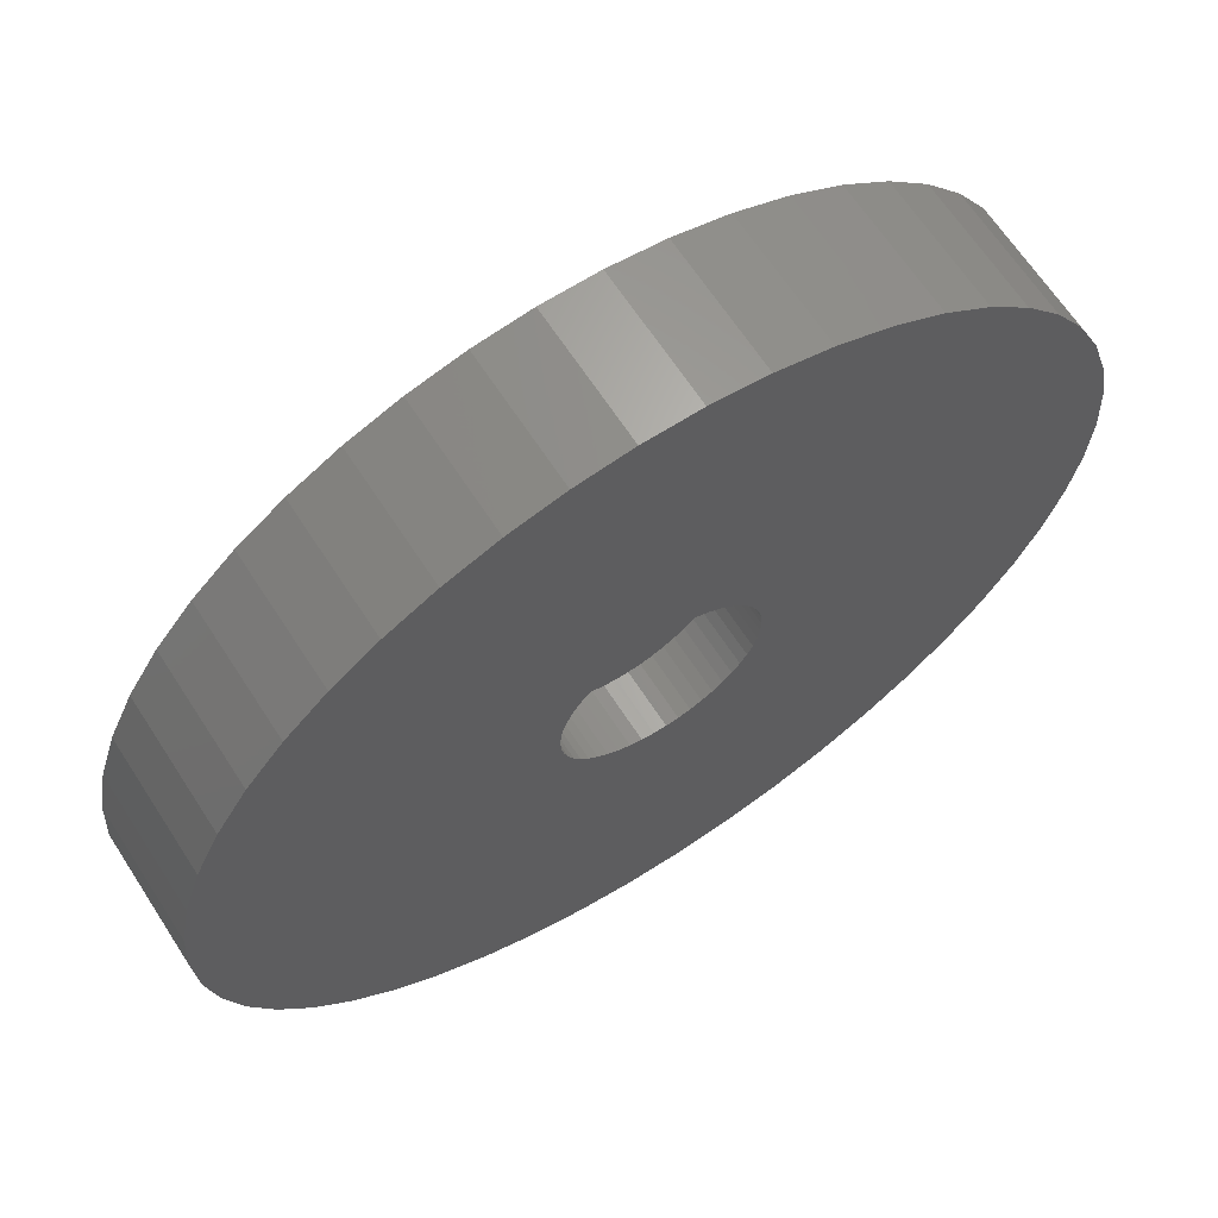
<metadata>
{"format":"stl","ext":"stl","renderer":"f3d","projection":"perspective","resolution":1024,"background":"white","views":[{"elev":65.2,"azim":-32.9,"up":"+Y"}]}
</metadata>
<code>
# stl→obj: 412 verts, 824 faces
v 22.5 0 3
v 22.32 2.82 -3.6
v 22.32 2.82 3
v 22.5 0 -3.6
v -22.5 0 -3.6
v -22.32 2.82 3
v -22.32 2.82 -3.6
v -22.5 0 3
v 1.413 22.46 -3.6
v -1.413 22.46 3
v 1.413 22.46 3
v -1.413 22.46 -3.6
v -1.413 -22.46 -3.6
v 1.413 -22.46 3
v -1.413 -22.46 3
v 1.413 -22.46 -3.6
v 16.4 15.4 -3.6
v 14.34 17.34 3
v 16.4 15.4 3
v 14.34 17.34 -3.6
v -14.34 17.34 -3.6
v -16.4 15.4 3
v -14.34 17.34 3
v -16.4 15.4 -3.6
v -6.953 21.4 -3.6
v -9.58 20.36 3
v -6.953 21.4 3
v -9.58 20.36 -3.6
v 18.2 -13.23 3
v 19.72 -10.84 -3.6
v 19.72 -10.84 3
v 18.2 -13.23 -3.6
v 20.92 8.283 3
v 19.72 10.84 -3.6
v 19.72 10.84 3
v 20.92 8.283 -3.6
v 9.58 20.36 -3.6
v 6.953 21.4 3
v 9.58 20.36 3
v 6.953 21.4 -3.6
v 12.06 19 -3.6
v 12.06 19 3
v -20.92 8.283 -3.6
v -19.72 10.84 3
v -19.72 10.84 -3.6
v -20.92 8.283 3
v 5 0 3
v 4.961 0.6267 3
v 21.79 5.596 3
v 22.32 -2.82 3
v 4.843 1.243 3
v 4.961 -0.6267 3
v 4.649 1.841 3
v 21.79 -5.596 3
v 4.382 2.409 3
v 18.2 13.23 3
v 4.843 -1.243 3
v 4.045 2.939 3
v 20.92 -8.283 3
v 3.645 3.423 3
v 4.649 -1.841 3
v 3.187 3.853 3
v 2.679 4.222 3
v 4.382 -2.409 3
v 2.129 4.524 3
v 4.045 -2.939 3
v 1.545 4.755 3
v 4.216 22.1 3
v 0.9369 4.911 3
v 0.314 4.99 3
v -0.314 4.99 3
v -0.9369 4.911 3
v -4.216 22.1 3
v -1.545 4.755 3
v -2.129 4.524 3
v -2.679 4.222 3
v -12.06 19 3
v -3.187 3.853 3
v -3.645 3.423 3
v -4.045 2.939 3
v -18.2 13.23 3
v 16.4 -15.4 3
v 3.645 -3.423 3
v 14.34 -17.34 3
v 3.187 -3.853 3
v 12.06 -19 3
v 2.679 -4.222 3
v 9.58 -20.36 3
v 2.129 -4.524 3
v 6.953 -21.4 3
v 1.545 -4.755 3
v 4.216 -22.1 3
v 0.9369 -4.911 3
v 0.314 -4.99 3
v -0.314 -4.99 3
v -0.9369 -4.911 3
v -4.216 -22.1 3
v -1.545 -4.755 3
v -6.953 -21.4 3
v -2.129 -4.524 3
v -9.58 -20.36 3
v -2.679 -4.222 3
v -12.06 -19 3
v -3.187 -3.853 3
v -14.34 -17.34 3
v -3.645 -3.423 3
v -16.4 -15.4 3
v -4.045 -2.939 3
v -18.2 -13.23 3
v -4.382 -2.409 3
v -19.72 -10.84 3
v -4.649 -1.841 3
v -20.92 -8.283 3
v -4.843 -1.243 3
v -21.79 -5.596 3
v -4.961 -0.6267 3
v -22.32 -2.82 3
v -5 0 3
v -4.382 2.409 3
v -4.649 1.841 3
v -4.843 1.243 3
v -21.79 5.596 3
v -4.961 0.6267 3
v -4.216 22.1 -3.6
v -16.4 -15.4 -3.6
v -18.2 -13.23 -3.6
v -20.92 -8.283 -3.6
v -21.79 -5.596 -3.6
v 4.216 -22.1 -3.6
v 6.953 -21.4 -3.6
v 9.58 -20.36 -3.6
v 21.79 5.596 -3.6
v 18.2 13.23 -3.6
v 4.216 22.1 -3.6
v -18.2 13.23 -3.6
v -21.79 5.596 -3.6
v -12.06 19 -3.6
v 22.32 -2.82 -3.6
v 12.06 -19 -3.6
v 14.34 -17.34 -3.6
v 16.4 -15.4 -3.6
v 20.92 -8.283 -3.6
v 21.79 -5.596 -3.6
v -14.34 -17.34 -3.6
v -19.72 -10.84 -3.6
v 2.875 0 -3.6
v 2.852 -0.3603 -3.6
v 2.785 -0.715 -3.6
v 2.852 0.3603 -3.6
v 2.673 -1.058 -3.6
v 2.519 -1.385 -3.6
v 2.785 0.715 -3.6
v 2.326 -1.69 -3.6
v 2.096 -1.968 -3.6
v 2.673 1.058 -3.6
v 1.833 -2.215 -3.6
v 1.54 -2.427 -3.6
v 2.519 1.385 -3.6
v 1.224 -2.601 -3.6
v 0.8884 -2.734 -3.6
v 2.326 1.69 -3.6
v 0.5387 -2.824 -3.6
v 0.1805 -2.869 -3.6
v -0.1805 -2.869 -3.6
v -0.5387 -2.824 -3.6
v -4.216 -22.1 -3.6
v -0.8884 -2.734 -3.6
v -6.953 -21.4 -3.6
v -1.224 -2.601 -3.6
v -9.58 -20.36 -3.6
v -1.54 -2.427 -3.6
v -12.06 -19 -3.6
v -1.833 -2.215 -3.6
v -2.096 -1.968 -3.6
v -2.326 -1.69 -3.6
v 2.096 1.968 -3.6
v 1.833 2.215 -3.6
v 1.54 2.427 -3.6
v 1.224 2.601 -3.6
v 0.8884 2.734 -3.6
v 0.5387 2.824 -3.6
v 0.1805 2.869 -3.6
v -0.1805 2.869 -3.6
v -0.5387 2.824 -3.6
v -0.8884 2.734 -3.6
v -1.224 2.601 -3.6
v -1.54 2.427 -3.6
v -1.833 2.215 -3.6
v -2.096 1.968 -3.6
v -2.326 1.69 -3.6
v -2.519 1.385 -3.6
v -2.673 1.058 -3.6
v -2.785 0.715 -3.6
v -2.852 0.3603 -3.6
v -2.875 0 -3.6
v -2.519 -1.385 -3.6
v -2.673 -1.058 -3.6
v -2.785 -0.715 -3.6
v -2.852 -0.3603 -3.6
v -22.32 -2.82 -3.6
v -2.785 0.715 -5.1
v -2.673 1.058 -5.1
v 2.326 1.69 -5.1
v 2.519 1.385 -5.1
v 1.224 2.601 -5.1
v 0.8884 2.734 -5.1
v -0.8884 2.734 -5.1
v -1.224 2.601 -5.1
v -2.519 1.385 -5.1
v 2.875 0 -5.1
v 2.852 -0.3603 -5.1
v 0.8884 -2.734 -5.1
v 1.224 -2.601 -5.1
v 2.096 1.968 -5.1
v 1.833 2.215 -5.1
v -2.326 1.69 -5.1
v -2.096 1.968 -5.1
v -0.1805 2.869 -5.1
v -0.5387 2.824 -5.1
v -1.833 2.215 -5.1
v 2.852 0.3603 -5.1
v 0.5387 -2.824 -5.1
v 0.1805 2.869 -5.1
v 0.5387 2.824 -5.1
v 1.54 2.427 -5.1
v -2.875 0 -5.1
v -2.852 0.3603 -5.1
v -1.54 2.427 -5.1
v 2.785 -0.715 -5.1
v 0.1805 -2.869 -5.1
v 2.673 1.058 -5.1
v 2.785 0.715 -5.1
v 1.54 -2.427 -5.1
v 1.833 -2.215 -5.1
v 2.096 -1.968 -5.1
v 2.326 -1.69 -5.1
v -1.224 -2.601 -5.1
v -0.8884 -2.734 -5.1
v -0.5387 -2.824 -5.1
v -0.1805 -2.869 -5.1
v -2.852 -0.3603 -5.1
v -2.519 -1.385 -5.1
v -2.673 -1.058 -5.1
v -2.785 -0.715 -5.1
v -2.096 -1.968 -5.1
v -1.833 -2.215 -5.1
v 2.673 -1.058 -5.1
v 2.519 -1.385 -5.1
v 1.55 0 -5.1
v 1.538 -0.1943 -5.1
v 1.501 -0.3855 -5.1
v 1.538 0.1943 -5.1
v 1.441 -0.5706 -5.1
v 1.358 -0.7467 -5.1
v 1.501 0.3855 -5.1
v 1.254 -0.9111 -5.1
v 1.13 -1.061 -5.1
v 1.441 0.5706 -5.1
v 0.988 -1.194 -5.1
v 0.8305 -1.309 -5.1
v 0.66 -1.402 -5.1
v 0.479 -1.474 -5.1
v 0.2904 -1.523 -5.1
v 0.09732 -1.547 -5.1
v -0.09732 -1.547 -5.1
v -0.2904 -1.523 -5.1
v -0.479 -1.474 -5.1
v -0.66 -1.402 -5.1
v -0.8305 -1.309 -5.1
v -1.54 -2.427 -5.1
v -0.988 -1.194 -5.1
v -1.13 -1.061 -5.1
v -1.254 -0.9111 -5.1
v -2.326 -1.69 -5.1
v -1.358 -0.7467 -5.1
v -1.441 -0.5706 -5.1
v 1.358 0.7467 -5.1
v 1.254 0.9111 -5.1
v 1.13 1.061 -5.1
v 0.988 1.194 -5.1
v 0.8305 1.309 -5.1
v 0.66 1.402 -5.1
v 0.479 1.474 -5.1
v 0.2904 1.523 -5.1
v 0.09732 1.547 -5.1
v -0.09732 1.547 -5.1
v -0.2904 1.523 -5.1
v -0.479 1.474 -5.1
v -0.66 1.402 -5.1
v -0.8305 1.309 -5.1
v -0.988 1.194 -5.1
v -1.13 1.061 -5.1
v -1.254 0.9111 -5.1
v -1.358 0.7467 -5.1
v -1.441 0.5706 -5.1
v -1.501 0.3855 -5.1
v -1.538 0.1943 -5.1
v -1.55 0 -5.1
v -1.501 -0.3855 -5.1
v -1.538 -0.1943 -5.1
v 1.558 -2.698 -1.9
v -1.558 -2.698 0
v 1.558 -2.698 0
v -1.558 -2.698 -1.9
v 1.358 0.7467 -1.9
v 3.116 0 -1.9
v 1.558 2.698 -1.9
v 1.538 -0.1943 -1.9
v 1.55 0 -1.9
v 1.538 0.1943 -1.9
v 1.501 0.3855 -1.9
v 1.441 0.5706 -1.9
v 1.254 0.9111 -1.9
v 1.13 1.061 -1.9
v 0.988 1.194 -1.9
v 0.8305 1.309 -1.9
v 0.66 1.402 -1.9
v 0.479 1.474 -1.9
v 0.2904 1.523 -1.9
v 0.09732 1.547 -1.9
v -0.09732 1.547 -1.9
v -1.558 2.698 -1.9
v -0.2904 1.523 -1.9
v -0.479 1.474 -1.9
v -0.66 1.402 -1.9
v -1.501 0.3855 -1.9
v -3.116 0 -1.9
v -1.538 0.1943 -1.9
v -1.441 0.5706 -1.9
v -1.358 0.7467 -1.9
v -1.254 0.9111 -1.9
v -1.13 1.061 -1.9
v -0.988 1.194 -1.9
v -0.8305 1.309 -1.9
v 1.501 -0.3855 -1.9
v 1.441 -0.5706 -1.9
v 1.358 -0.7467 -1.9
v 1.254 -0.9111 -1.9
v 1.13 -1.061 -1.9
v 0.988 -1.194 -1.9
v 0.8305 -1.309 -1.9
v 0.66 -1.402 -1.9
v 0.479 -1.474 -1.9
v 0.2904 -1.523 -1.9
v 0.09732 -1.547 -1.9
v -0.09732 -1.547 -1.9
v -0.2904 -1.523 -1.9
v -0.479 -1.474 -1.9
v -0.66 -1.402 -1.9
v -0.8305 -1.309 -1.9
v -0.988 -1.194 -1.9
v -1.13 -1.061 -1.9
v -1.254 -0.9111 -1.9
v -1.358 -0.7467 -1.9
v -1.441 -0.5706 -1.9
v -1.501 -0.3855 -1.9
v -1.538 -0.1943 -1.9
v -1.55 0 -1.9
v 3.116 0 0
v 1.558 2.698 0
v 5 0 0
v 4.961 0.6267 0
v 4.843 1.243 0
v 4.961 -0.6267 0
v 4.649 1.841 0
v 4.843 -1.243 0
v 4.382 2.409 0
v 4.649 -1.841 0
v 4.045 2.939 0
v 4.382 -2.409 0
v 3.645 3.423 0
v 3.187 3.853 0
v 4.045 -2.939 0
v 3.645 -3.423 0
v 2.679 4.222 0
v 2.129 4.524 0
v 1.545 4.755 0
v 0.9369 4.911 0
v 0.314 4.99 0
v -0.314 4.99 0
v -1.558 2.698 0
v -0.9369 4.911 0
v -1.545 4.755 0
v -2.129 4.524 0
v -2.679 4.222 0
v -3.187 3.853 0
v -3.645 3.423 0
v 3.187 -3.853 0
v 2.679 -4.222 0
v 2.129 -4.524 0
v 1.545 -4.755 0
v 0.9369 -4.911 0
v 0.314 -4.99 0
v -0.314 -4.99 0
v -0.9369 -4.911 0
v -1.545 -4.755 0
v -2.129 -4.524 0
v -2.679 -4.222 0
v -4.382 -2.409 0
v -3.116 0 0
v -3.187 -3.853 0
v -4.045 2.939 0
v -4.382 2.409 0
v -3.645 -3.423 0
v -4.045 -2.939 0
v -4.649 1.841 0
v -4.843 1.243 0
v -4.649 -1.841 0
v -4.961 0.6267 0
v -4.843 -1.243 0
v -5 0 0
v -4.961 -0.6267 0
f 1 2 3
f 2 1 4
f 5 6 7
f 6 5 8
f 9 10 11
f 10 9 12
f 13 14 15
f 14 13 16
f 17 18 19
f 18 17 20
f 21 22 23
f 22 21 24
f 25 26 27
f 26 25 28
f 29 30 31
f 30 29 32
f 33 34 35
f 34 33 36
f 37 38 39
f 38 37 40
f 41 39 42
f 39 41 37
f 43 44 45
f 44 43 46
f 47 1 3
f 48 3 49
f 1 47 50
f 51 49 33
f 52 50 47
f 53 33 35
f 50 52 54
f 55 35 56
f 57 54 52
f 58 56 19
f 54 57 59
f 60 19 18
f 61 59 57
f 62 18 42
f 59 61 31
f 63 42 39
f 64 31 61
f 65 39 38
f 31 64 29
f 66 29 64
f 3 48 47
f 49 51 48
f 33 53 51
f 35 55 53
f 67 38 68
f 56 58 55
f 19 60 58
f 18 62 60
f 42 63 62
f 39 65 63
f 38 67 65
f 69 68 11
f 68 69 67
f 11 70 69
f 11 71 70
f 10 71 11
f 71 10 72
f 73 72 10
f 72 73 74
f 27 74 73
f 74 27 75
f 26 75 27
f 75 26 76
f 77 76 26
f 76 77 78
f 23 78 77
f 78 23 79
f 22 79 23
f 79 22 80
f 81 80 22
f 29 66 82
f 83 82 66
f 82 83 84
f 85 84 83
f 84 85 86
f 87 86 85
f 86 87 88
f 89 88 87
f 88 89 90
f 91 90 89
f 90 91 92
f 93 92 91
f 92 93 14
f 94 14 93
f 95 14 94
f 15 95 96
f 95 15 14
f 97 96 98
f 99 98 100
f 101 100 102
f 103 102 104
f 105 104 106
f 107 106 108
f 96 97 15
f 109 108 110
f 111 110 112
f 113 112 114
f 115 114 116
f 117 116 118
f 80 81 119
f 98 99 97
f 44 119 81
f 100 101 99
f 119 44 120
f 102 103 101
f 46 120 44
f 104 105 103
f 120 46 121
f 106 107 105
f 122 121 46
f 108 109 107
f 121 122 123
f 110 111 109
f 6 123 122
f 112 113 111
f 123 6 118
f 114 115 113
f 8 118 6
f 116 117 115
f 118 8 117
f 124 27 73
f 27 124 25
f 125 109 126
f 109 125 107
f 127 115 128
f 115 127 113
f 16 92 14
f 92 16 129
f 130 88 90
f 88 130 131
f 49 36 33
f 36 49 132
f 3 132 49
f 132 3 2
f 56 17 19
f 17 56 133
f 35 133 56
f 133 35 34
f 40 68 38
f 68 40 134
f 134 11 68
f 11 134 9
f 20 42 18
f 42 20 41
f 45 81 135
f 81 45 44
f 135 22 24
f 22 135 81
f 136 46 43
f 46 136 122
f 7 122 136
f 122 7 6
f 28 77 26
f 77 28 137
f 137 23 77
f 23 137 21
f 12 73 10
f 73 12 124
f 50 4 1
f 4 50 138
f 131 86 88
f 86 131 139
f 140 82 84
f 82 140 141
f 31 142 59
f 142 31 30
f 59 143 54
f 143 59 142
f 82 32 29
f 32 82 141
f 125 105 107
f 105 125 144
f 126 111 145
f 111 126 109
f 146 4 138
f 147 138 143
f 4 146 2
f 148 143 142
f 149 2 146
f 150 142 30
f 2 149 132
f 151 30 32
f 152 132 149
f 153 32 141
f 132 152 36
f 154 141 140
f 155 36 152
f 156 140 139
f 36 155 34
f 157 139 131
f 158 34 155
f 159 131 130
f 34 158 133
f 160 130 129
f 161 133 158
f 133 161 17
f 138 147 146
f 143 148 147
f 142 150 148
f 30 151 150
f 32 153 151
f 141 154 153
f 140 156 154
f 139 157 156
f 162 129 16
f 131 159 157
f 130 160 159
f 129 162 160
f 16 163 162
f 16 164 163
f 13 164 16
f 164 13 165
f 166 165 13
f 165 166 167
f 168 167 166
f 167 168 169
f 170 169 168
f 169 170 171
f 172 171 170
f 171 172 173
f 144 173 172
f 173 144 174
f 174 125 175
f 125 174 144
f 176 17 161
f 17 176 20
f 177 20 176
f 20 177 41
f 178 41 177
f 41 178 37
f 179 37 178
f 37 179 40
f 180 40 179
f 40 180 134
f 181 134 180
f 134 181 9
f 182 9 181
f 183 9 182
f 12 183 184
f 124 184 185
f 25 185 186
f 183 12 9
f 28 186 187
f 137 187 188
f 21 188 189
f 24 189 190
f 135 190 191
f 45 191 192
f 43 192 193
f 136 193 194
f 184 124 12
f 7 194 195
f 126 175 125
f 175 126 196
f 185 25 124
f 145 196 126
f 186 28 25
f 196 145 197
f 187 137 28
f 127 197 145
f 188 21 137
f 197 127 198
f 189 24 21
f 128 198 127
f 190 135 24
f 198 128 199
f 191 45 135
f 200 199 128
f 192 43 45
f 199 200 195
f 193 136 43
f 5 195 200
f 194 7 136
f 195 5 7
f 129 90 92
f 90 129 130
f 54 138 50
f 138 54 143
f 139 84 86
f 84 139 140
f 166 15 97
f 15 166 13
f 170 99 101
f 99 170 168
f 168 97 99
f 97 168 166
f 145 113 127
f 113 145 111
f 128 117 200
f 117 128 115
f 200 8 5
f 8 200 117
f 144 103 105
f 103 144 172
f 172 101 103
f 101 172 170
f 201 192 202
f 192 201 193
f 158 203 161
f 203 158 204
f 205 180 179
f 180 205 206
f 207 186 185
f 186 207 208
f 202 191 209
f 191 202 192
f 147 210 146
f 210 147 211
f 212 159 160
f 159 212 213
f 214 177 176
f 177 214 215
f 216 189 217
f 189 216 190
f 218 184 183
f 184 218 219
f 220 189 188
f 189 220 217
f 146 221 149
f 221 146 210
f 222 160 162
f 160 222 212
f 161 214 176
f 214 161 203
f 223 183 182
f 183 223 218
f 206 181 180
f 181 206 224
f 215 178 177
f 178 215 225
f 225 179 178
f 179 225 205
f 226 194 227
f 194 226 195
f 227 193 201
f 193 227 194
f 209 190 216
f 190 209 191
f 219 185 184
f 185 219 207
f 208 187 186
f 187 208 228
f 228 188 187
f 188 228 220
f 148 211 147
f 211 148 229
f 230 162 163
f 162 230 222
f 155 204 158
f 204 155 231
f 152 231 155
f 231 152 232
f 149 232 152
f 232 149 221
f 224 182 181
f 182 224 223
f 213 157 159
f 157 213 233
f 234 154 156
f 154 234 235
f 154 236 153
f 236 154 235
f 237 167 169
f 167 237 238
f 238 165 167
f 165 238 239
f 239 164 165
f 164 239 240
f 241 195 226
f 195 241 199
f 242 197 243
f 197 242 196
f 243 198 244
f 198 243 197
f 245 173 174
f 173 245 246
f 150 229 148
f 229 150 247
f 151 247 150
f 247 151 248
f 233 156 157
f 156 233 234
f 153 248 151
f 248 153 236
f 240 163 164
f 163 240 230
f 249 210 211
f 250 211 229
f 210 249 221
f 251 229 247
f 252 221 249
f 253 247 248
f 221 252 232
f 254 248 236
f 255 232 252
f 256 236 235
f 232 255 231
f 257 235 234
f 258 231 255
f 231 258 204
f 259 234 233
f 211 250 249
f 229 251 250
f 247 253 251
f 248 254 253
f 236 256 254
f 260 233 213
f 235 257 256
f 234 259 257
f 261 213 212
f 233 260 259
f 213 261 260
f 262 212 222
f 212 262 261
f 222 263 262
f 230 263 222
f 230 264 263
f 230 265 264
f 240 265 230
f 240 266 265
f 239 266 240
f 266 239 267
f 238 267 239
f 267 238 268
f 237 268 238
f 268 237 269
f 270 269 237
f 269 270 271
f 246 271 270
f 271 246 272
f 245 272 246
f 272 245 273
f 274 273 245
f 273 274 275
f 242 275 274
f 275 242 276
f 277 204 258
f 204 277 203
f 278 203 277
f 203 278 214
f 279 214 278
f 214 279 215
f 280 215 279
f 215 280 225
f 281 225 280
f 225 281 205
f 282 205 281
f 205 282 206
f 283 206 282
f 206 283 224
f 284 224 283
f 284 223 224
f 285 223 284
f 286 223 285
f 286 218 223
f 287 218 286
f 219 287 288
f 287 219 218
f 207 288 289
f 208 289 290
f 288 207 219
f 228 290 291
f 220 291 292
f 289 208 207
f 217 292 293
f 216 293 294
f 209 294 295
f 202 295 296
f 201 296 297
f 290 228 208
f 227 297 298
f 243 276 242
f 291 220 228
f 276 243 299
f 292 217 220
f 244 299 243
f 293 216 217
f 299 244 300
f 294 209 216
f 241 300 244
f 295 202 209
f 300 241 298
f 296 201 202
f 226 298 241
f 297 227 201
f 298 226 227
f 244 199 241
f 199 244 198
f 245 175 274
f 175 245 174
f 274 196 242
f 196 274 175
f 246 171 173
f 171 246 270
f 270 169 171
f 169 270 237
f 301 302 303
f 302 301 304
f 305 306 307
f 308 306 309
f 306 310 309
f 306 311 310
f 306 312 311
f 306 305 312
f 307 313 305
f 307 314 313
f 307 315 314
f 307 316 315
f 307 317 316
f 307 318 317
f 307 319 318
f 307 320 319
f 307 321 320
f 322 321 307
f 321 322 323
f 323 322 324
f 324 322 325
f 326 327 328
f 329 327 326
f 330 327 329
f 327 330 322
f 331 322 330
f 332 322 331
f 333 322 332
f 334 322 333
f 325 322 334
f 335 306 308
f 336 306 335
f 337 306 336
f 306 337 301
f 338 301 337
f 339 301 338
f 340 301 339
f 341 301 340
f 342 301 341
f 343 301 342
f 344 301 343
f 345 301 344
f 346 301 345
f 304 346 347
f 304 347 348
f 304 348 349
f 304 349 350
f 346 304 301
f 351 304 350
f 352 304 351
f 353 304 352
f 354 304 353
f 327 354 355
f 327 355 356
f 327 356 357
f 327 357 358
f 328 327 358
f 354 327 304
f 301 359 306
f 359 301 303
f 306 360 307
f 360 306 359
f 359 361 362
f 359 362 363
f 361 359 364
f 359 363 365
f 364 359 366
f 359 365 367
f 366 359 368
f 360 367 369
f 368 359 370
f 360 369 371
f 303 370 359
f 360 371 372
f 370 303 373
f 373 303 374
f 360 372 375
f 360 375 376
f 367 360 359
f 377 360 376
f 378 360 377
f 379 360 378
f 380 360 379
f 381 380 382
f 381 382 383
f 380 381 360
f 384 381 383
f 385 381 384
f 386 381 385
f 387 381 386
f 374 303 388
f 388 303 389
f 389 303 390
f 303 391 390
f 303 392 391
f 303 393 392
f 303 394 393
f 302 394 303
f 394 302 395
f 395 302 396
f 302 397 396
f 302 398 397
f 399 302 400
f 302 401 398
f 402 381 387
f 403 381 402
f 302 404 401
f 381 403 400
f 302 405 404
f 406 400 403
f 302 399 405
f 407 400 406
f 400 408 399
f 409 400 407
f 400 410 408
f 411 400 409
f 400 412 410
f 400 411 412
f 322 360 381
f 360 322 307
f 302 327 400
f 327 302 304
f 400 322 381
f 322 400 327
f 361 48 362
f 48 361 47
f 118 409 123
f 409 118 411
f 380 70 71
f 70 380 379
f 393 95 94
f 95 393 394
f 372 60 62
f 60 372 371
f 387 78 79
f 78 387 386
f 384 74 75
f 74 384 383
f 365 55 367
f 55 365 53
f 362 51 363
f 51 362 48
f 377 65 67
f 65 377 376
f 378 67 69
f 67 378 377
f 376 63 65
f 63 376 375
f 119 402 80
f 402 119 403
f 80 387 79
f 387 80 402
f 121 406 120
f 406 121 407
f 386 76 78
f 76 386 385
f 383 72 74
f 72 383 382
f 392 94 93
f 94 392 393
f 363 53 365
f 53 363 51
f 369 60 371
f 60 369 58
f 367 58 369
f 58 367 55
f 379 69 70
f 69 379 378
f 375 62 63
f 62 375 372
f 120 403 119
f 403 120 406
f 123 407 121
f 407 123 409
f 385 75 76
f 75 385 384
f 382 71 72
f 71 382 380
f 364 47 361
f 47 364 52
f 366 52 364
f 52 366 57
f 396 100 98
f 100 396 397
f 390 91 89
f 91 390 391
f 374 66 373
f 66 374 83
f 370 61 368
f 61 370 64
f 395 98 96
f 98 395 396
f 106 405 108
f 405 106 404
f 112 410 114
f 410 112 408
f 374 85 83
f 85 374 388
f 389 89 87
f 89 389 390
f 391 93 91
f 93 391 392
f 373 64 370
f 64 373 66
f 368 57 366
f 57 368 61
f 394 96 95
f 96 394 395
f 401 106 104
f 106 401 404
f 108 399 110
f 399 108 405
f 110 408 112
f 408 110 399
f 114 412 116
f 412 114 410
f 116 411 118
f 411 116 412
f 388 87 85
f 87 388 389
f 397 102 100
f 102 397 398
f 398 104 102
f 104 398 401
f 258 305 277
f 305 258 312
f 326 295 329
f 295 326 296
f 277 313 278
f 313 277 305
f 284 318 319
f 318 284 283
f 283 317 318
f 317 283 282
f 289 324 325
f 324 289 288
f 329 294 330
f 294 329 295
f 251 308 250
f 308 251 335
f 281 315 316
f 315 281 280
f 331 292 332
f 292 331 293
f 290 325 334
f 325 290 289
f 288 323 324
f 323 288 287
f 249 310 252
f 310 249 309
f 253 335 251
f 335 253 336
f 271 352 351
f 352 271 272
f 354 276 355
f 276 354 275
f 263 345 344
f 345 263 264
f 259 341 340
f 341 259 260
f 255 312 258
f 312 255 311
f 280 314 315
f 314 280 279
f 286 320 321
f 320 286 285
f 282 316 317
f 316 282 281
f 358 297 328
f 297 358 298
f 330 293 331
f 293 330 294
f 287 321 323
f 321 287 286
f 291 334 333
f 334 291 290
f 292 333 332
f 333 292 291
f 250 309 249
f 309 250 308
f 256 337 254
f 337 256 338
f 352 273 353
f 273 352 272
f 262 344 343
f 344 262 263
f 252 311 255
f 311 252 310
f 278 314 279
f 314 278 313
f 285 319 320
f 319 285 284
f 328 296 326
f 296 328 297
f 254 336 253
f 336 254 337
f 268 350 349
f 350 268 269
f 266 348 347
f 348 266 267
f 265 347 346
f 347 265 266
f 357 298 358
f 298 357 300
f 355 299 356
f 299 355 276
f 260 342 341
f 342 260 261
f 257 338 256
f 338 257 339
f 264 346 345
f 346 264 265
f 356 300 357
f 300 356 299
f 353 275 354
f 275 353 273
f 261 343 342
f 343 261 262
f 257 340 339
f 340 257 259
f 269 351 350
f 351 269 271
f 267 349 348
f 349 267 268

</code>
